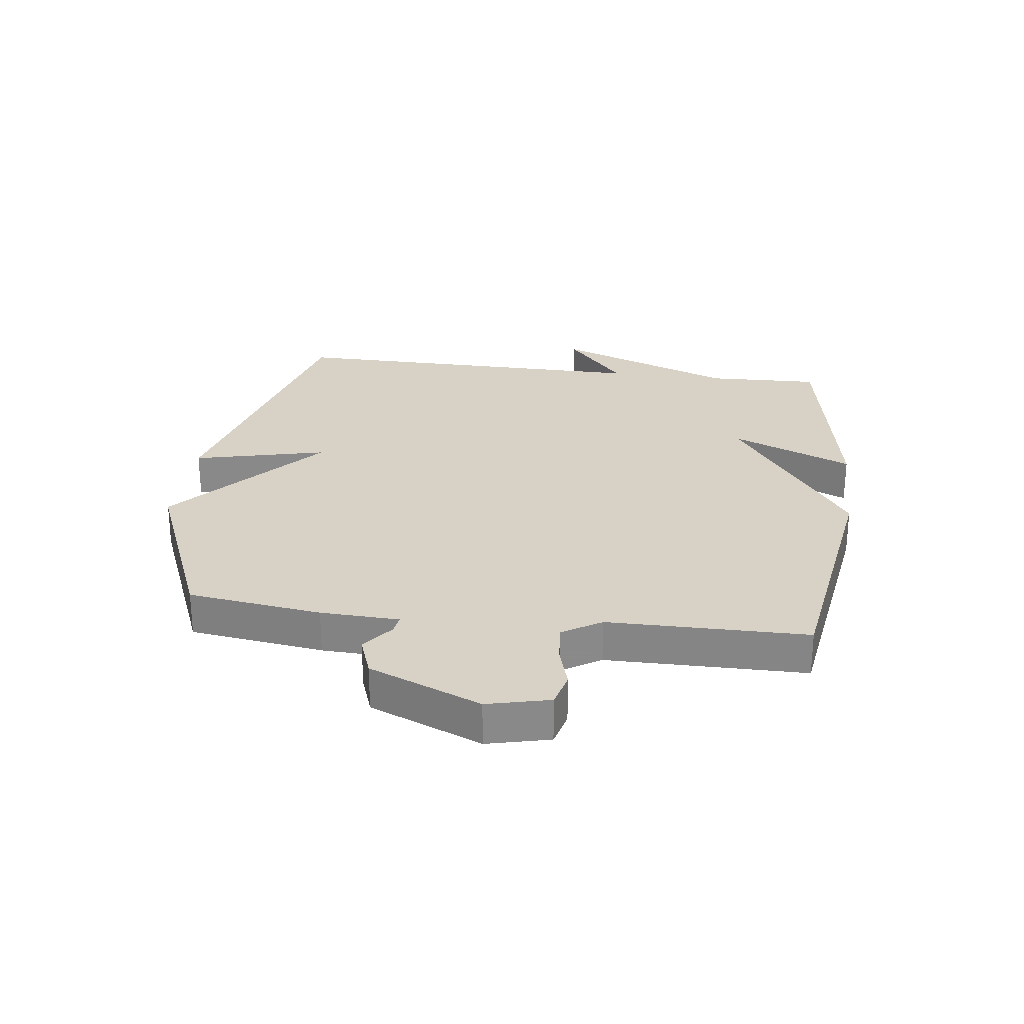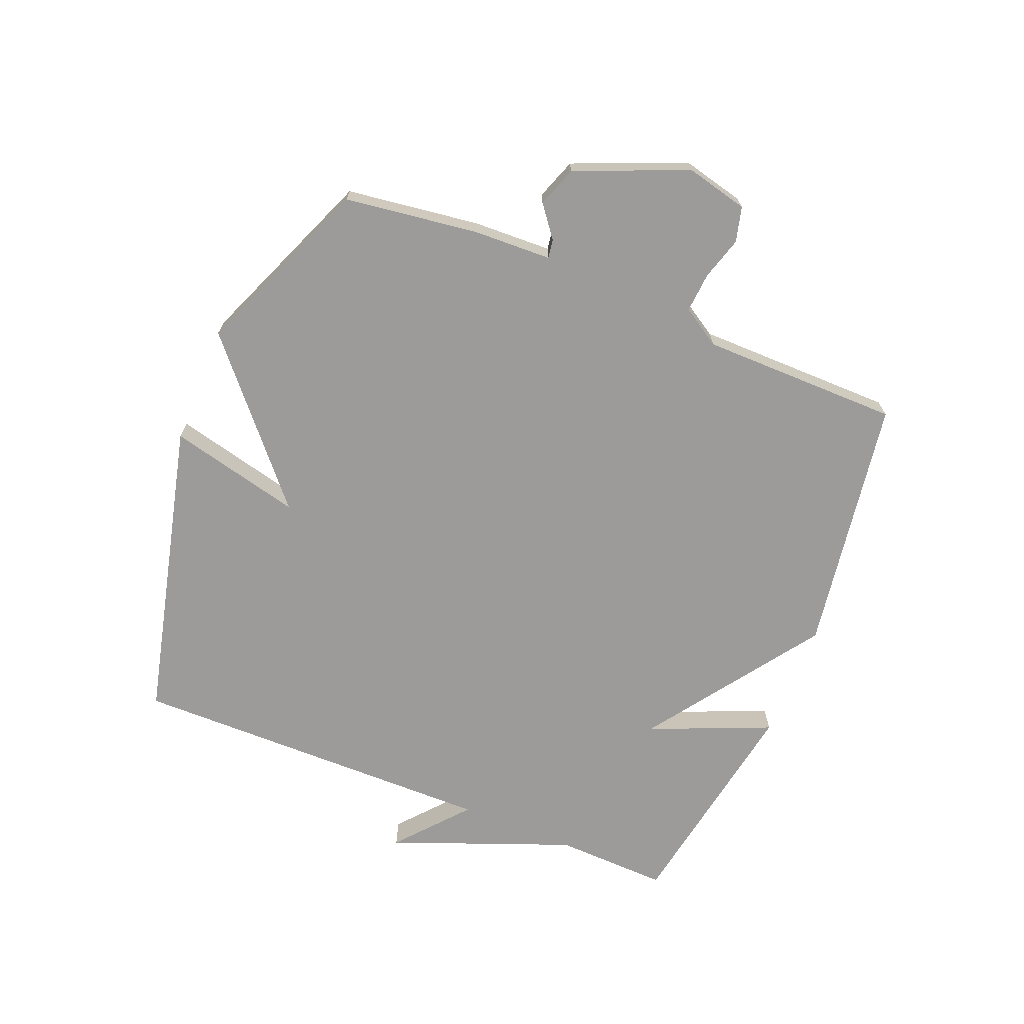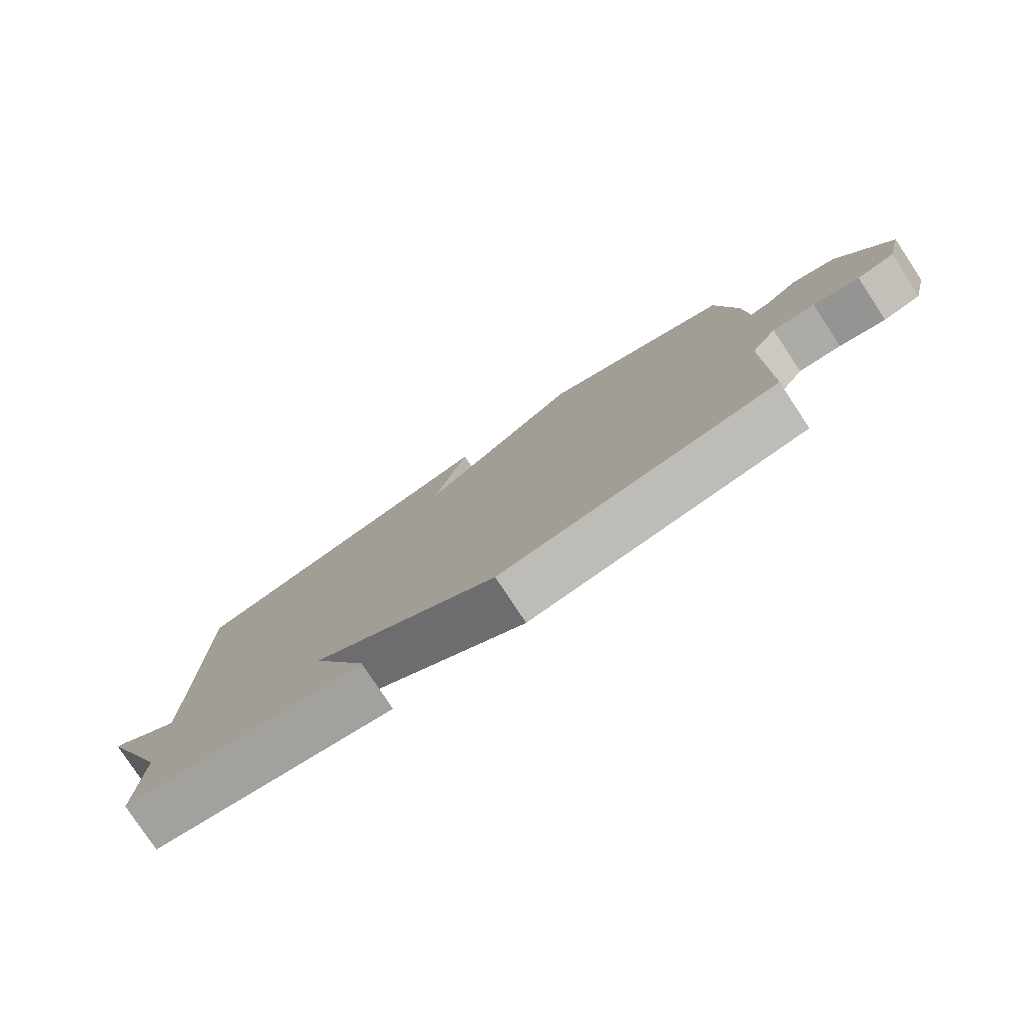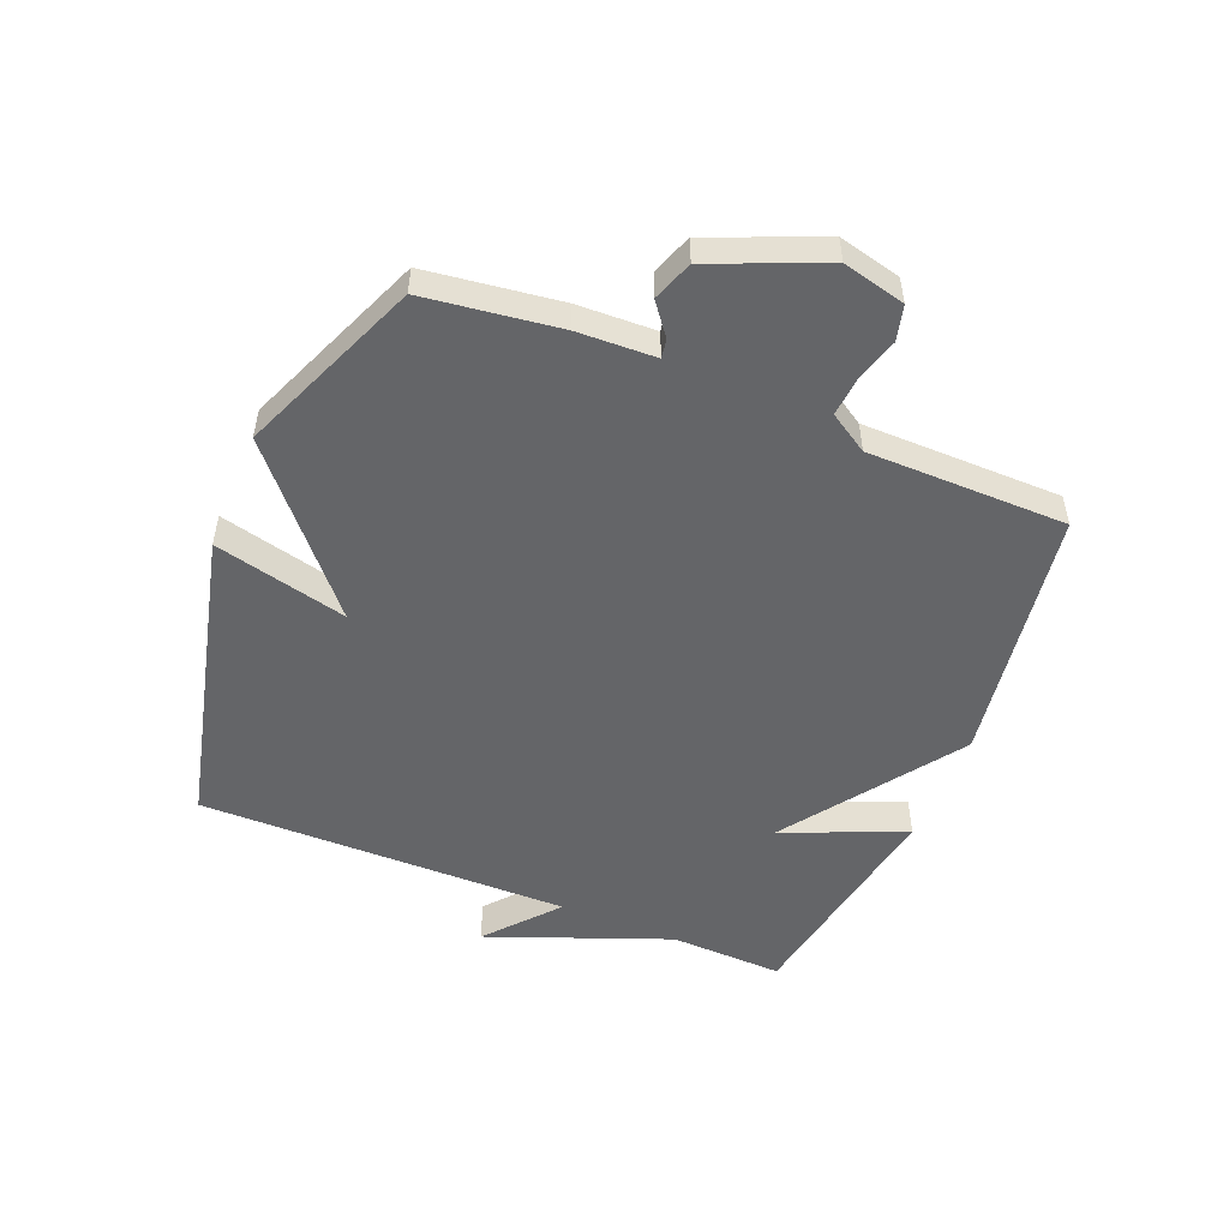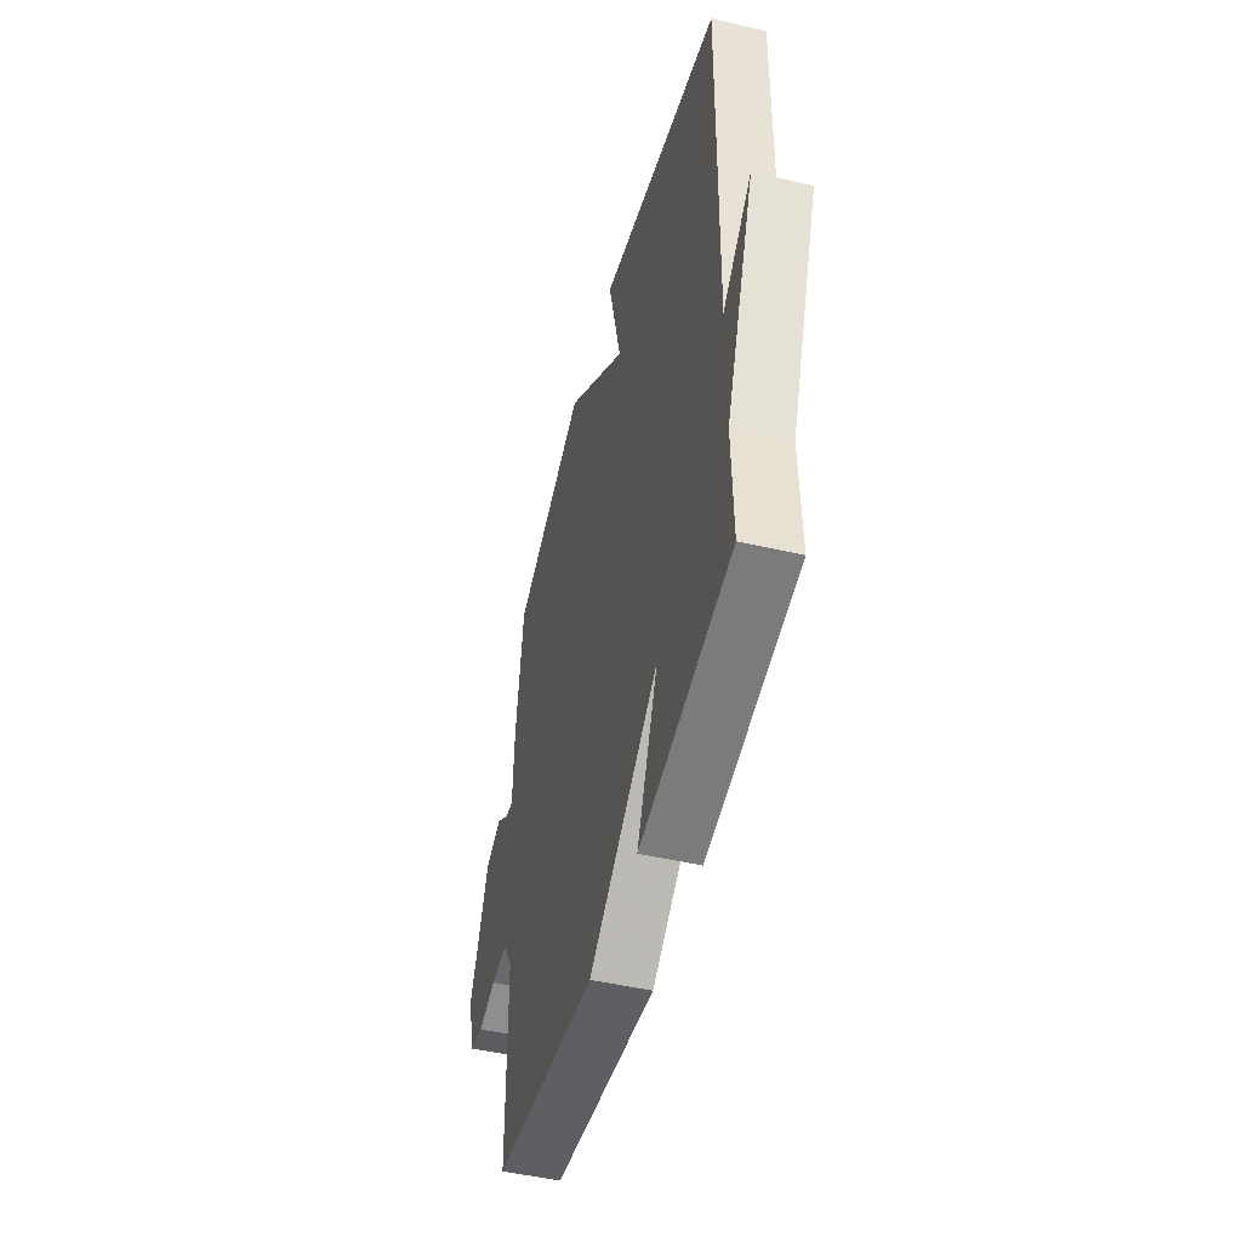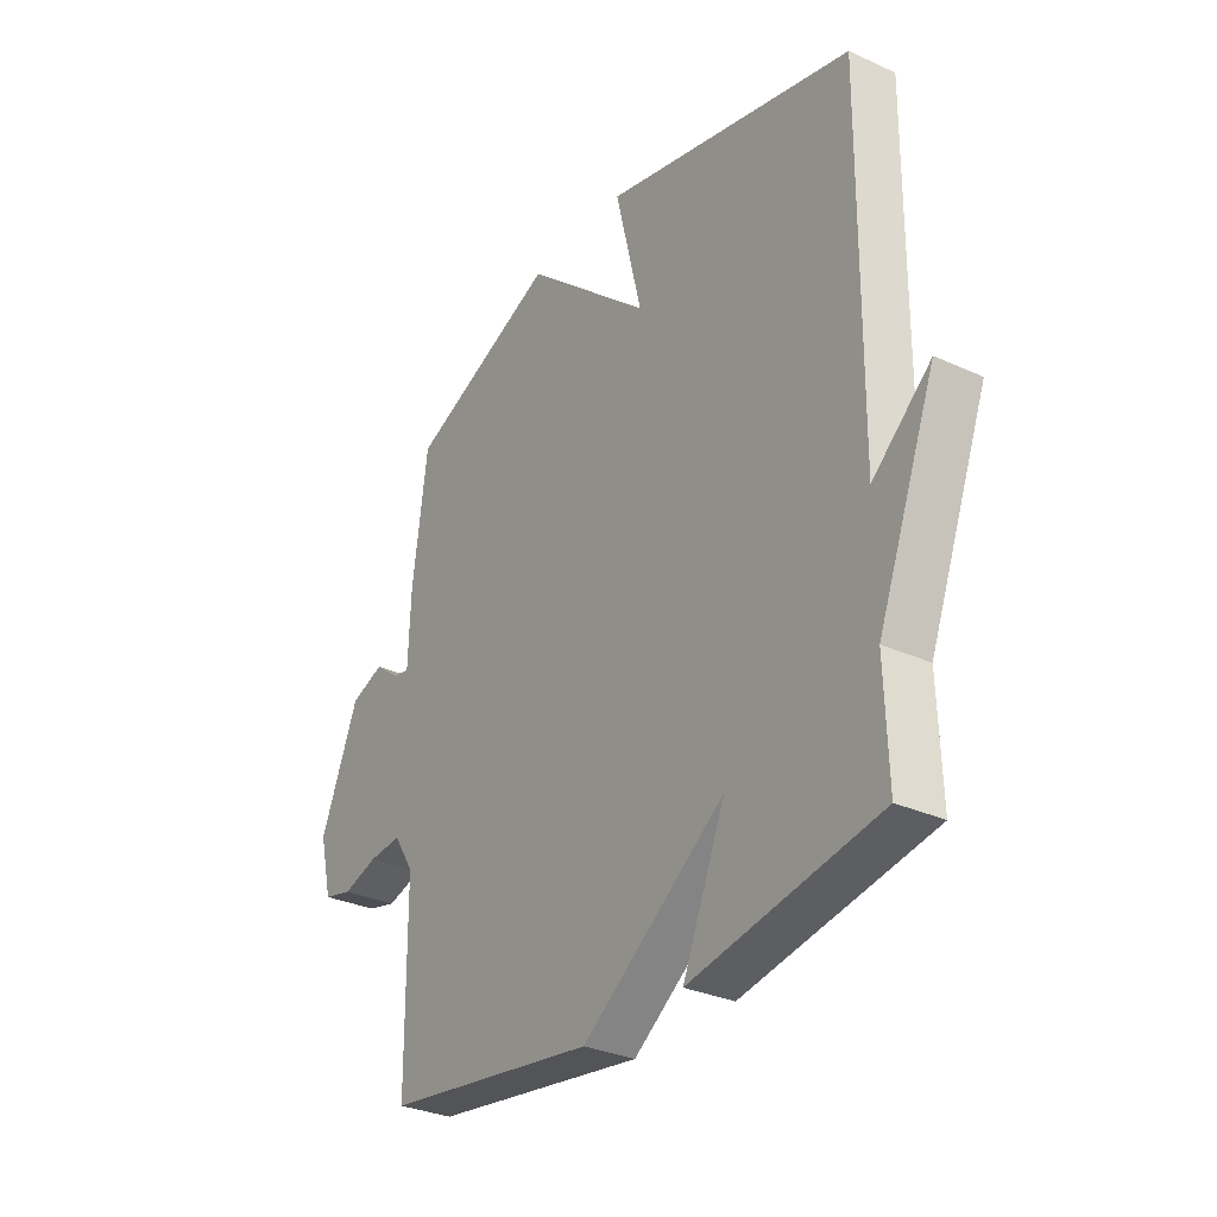
<metadata>
{"format":"obj","ext":"obj","renderer":"f3d","projection":"perspective","resolution":1024,"background":"white","views":[{"elev":27.2,"azim":97.3,"up":"+Y"},{"elev":-69.8,"azim":67.9,"up":"+Y"},{"elev":-79.5,"azim":33.5,"up":"+Z"},{"elev":-51.6,"azim":67.7,"up":"+Y"},{"elev":-48.7,"azim":-104.5,"up":"+Z"},{"elev":-31.0,"azim":-123.1,"up":"+Z"}]}
</metadata>
<code>
v 0.5 0.07 0.5
v 0.53 0.07 0.279
v 0.535 0.07 0.149
v 0.566 0.07 0.154
v 0.618 0.07 0.194
v 0.685 0.07 0.17
v 0.762 0.07 -0.015
v 0.737 0.07 -0.118
v 0.679 0.07 -0.133
v 0.608 0.07 -0.112
v 0.542 0.07 -0.107
v 0.502 0.07 -0.171
v 0.5 0.07 -0.5
v 0.074 0.07 -0.565
v -0.211 0.07 -0.364
v -0.126 0.07 -0.565
v -0.5 0.07 -0.5
v -0.494 0.07 -0.313
v -0.61 0.07 -0.014
v -0.494 0.07 -0.113
v -0.5 0.07 0.5
v 0.001 0.07 0.623
v -0.052 0.07 0.403
v 0.201 0.07 0.623
v 0.5 0 0.5
v 0.53 0 0.279
v 0.535 0 0.149
v 0.566 0 0.154
v 0.618 0 0.194
v 0.685 0 0.17
v 0.762 0 -0.015
v 0.737 0 -0.118
v 0.679 0 -0.133
v 0.608 0 -0.112
v 0.542 0 -0.107
v 0.502 0 -0.171
v 0.5 0 -0.5
v 0.074 0 -0.565
v -0.211 0 -0.364
v -0.126 0 -0.565
v -0.5 0 -0.5
v -0.494 0 -0.313
v -0.61 0 -0.014
v -0.494 0 -0.113
v -0.5 0 0.5
v 0.001 0 0.623
v -0.052 0 0.403
v 0.201 0 0.623
f 1 2 3
f 24 1 3
f 23 24 3
f 20 21 22 23
f 20 23 3
f 18 19 20
f 18 20 3 4
f 15 16 17 18
f 15 18 4
f 12 13 14 15
f 11 12 15 4
f 6 7 8
f 5 6 8
f 4 5 8
f 11 4 8
f 10 11 8
f 8 9 10
f 27 26 25
f 27 25 48
f 27 48 47
f 47 46 45 44
f 27 47 44
f 44 43 42
f 28 27 44 42
f 42 41 40 39
f 28 42 39
f 39 38 37 36
f 28 39 36 35
f 32 31 30
f 32 30 29
f 32 29 28
f 32 28 35
f 32 35 34
f 34 33 32
f 1 25 26 2
f 2 26 27 3
f 3 27 28 4
f 4 28 29 5
f 5 29 30 6
f 6 30 31 7
f 7 31 32 8
f 8 32 33 9
f 9 33 34 10
f 10 34 35 11
f 11 35 36 12
f 12 36 37 13
f 13 37 38 14
f 14 38 39 15
f 15 39 40 16
f 16 40 41 17
f 17 41 42 18
f 18 42 43 19
f 19 43 44 20
f 20 44 45 21
f 21 45 46 22
f 22 46 47 23
f 23 47 48 24
f 24 48 25 1

</code>
